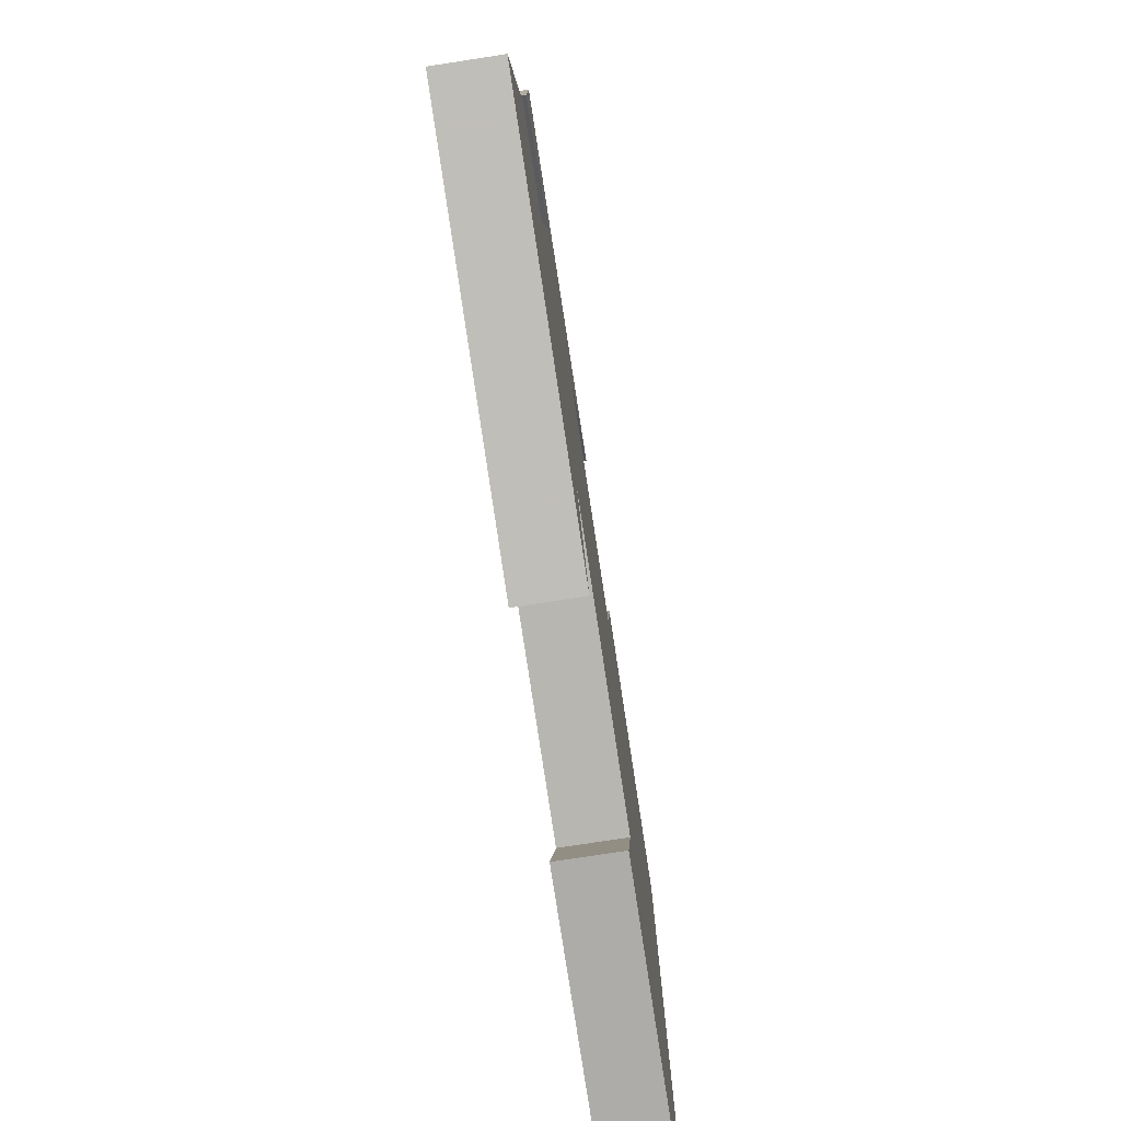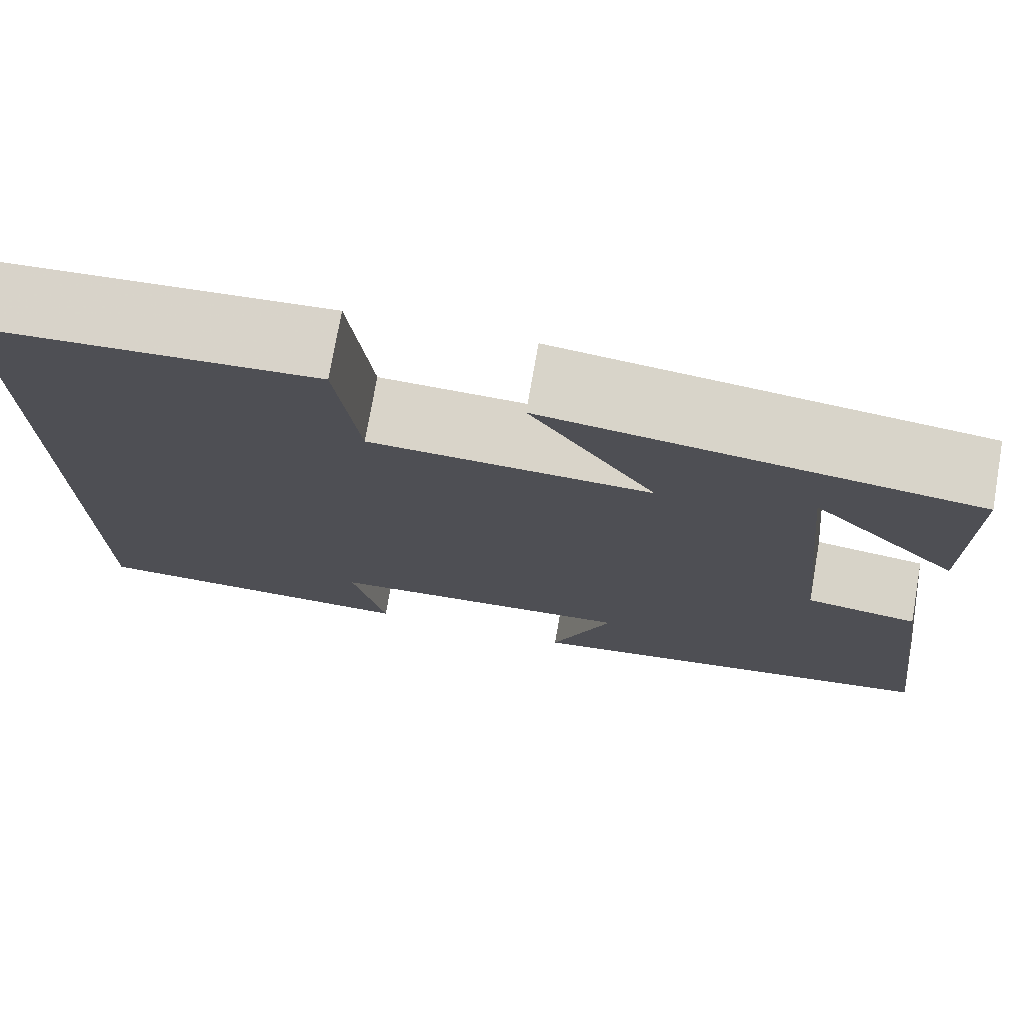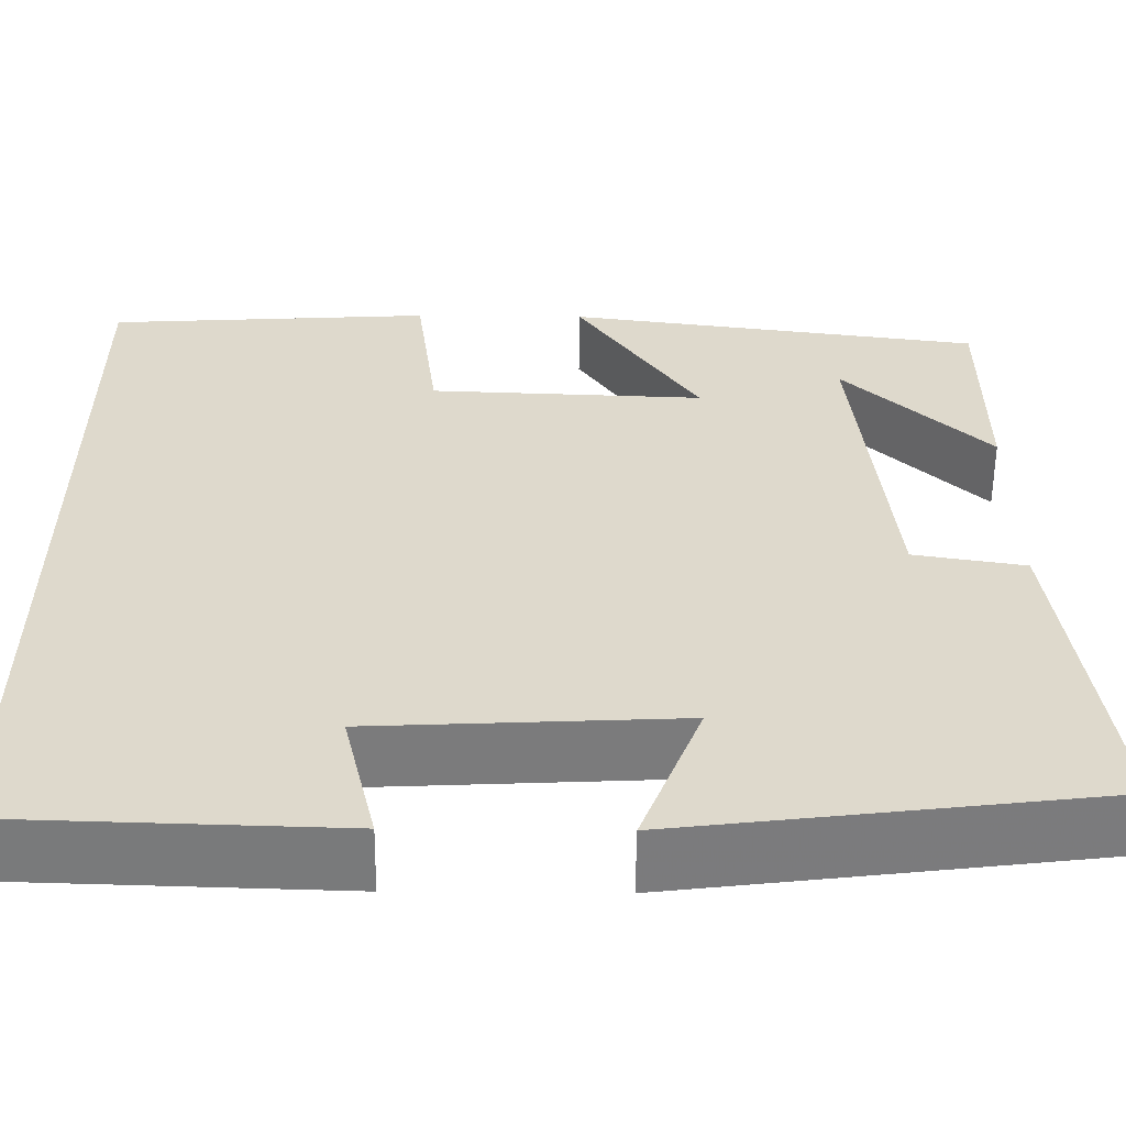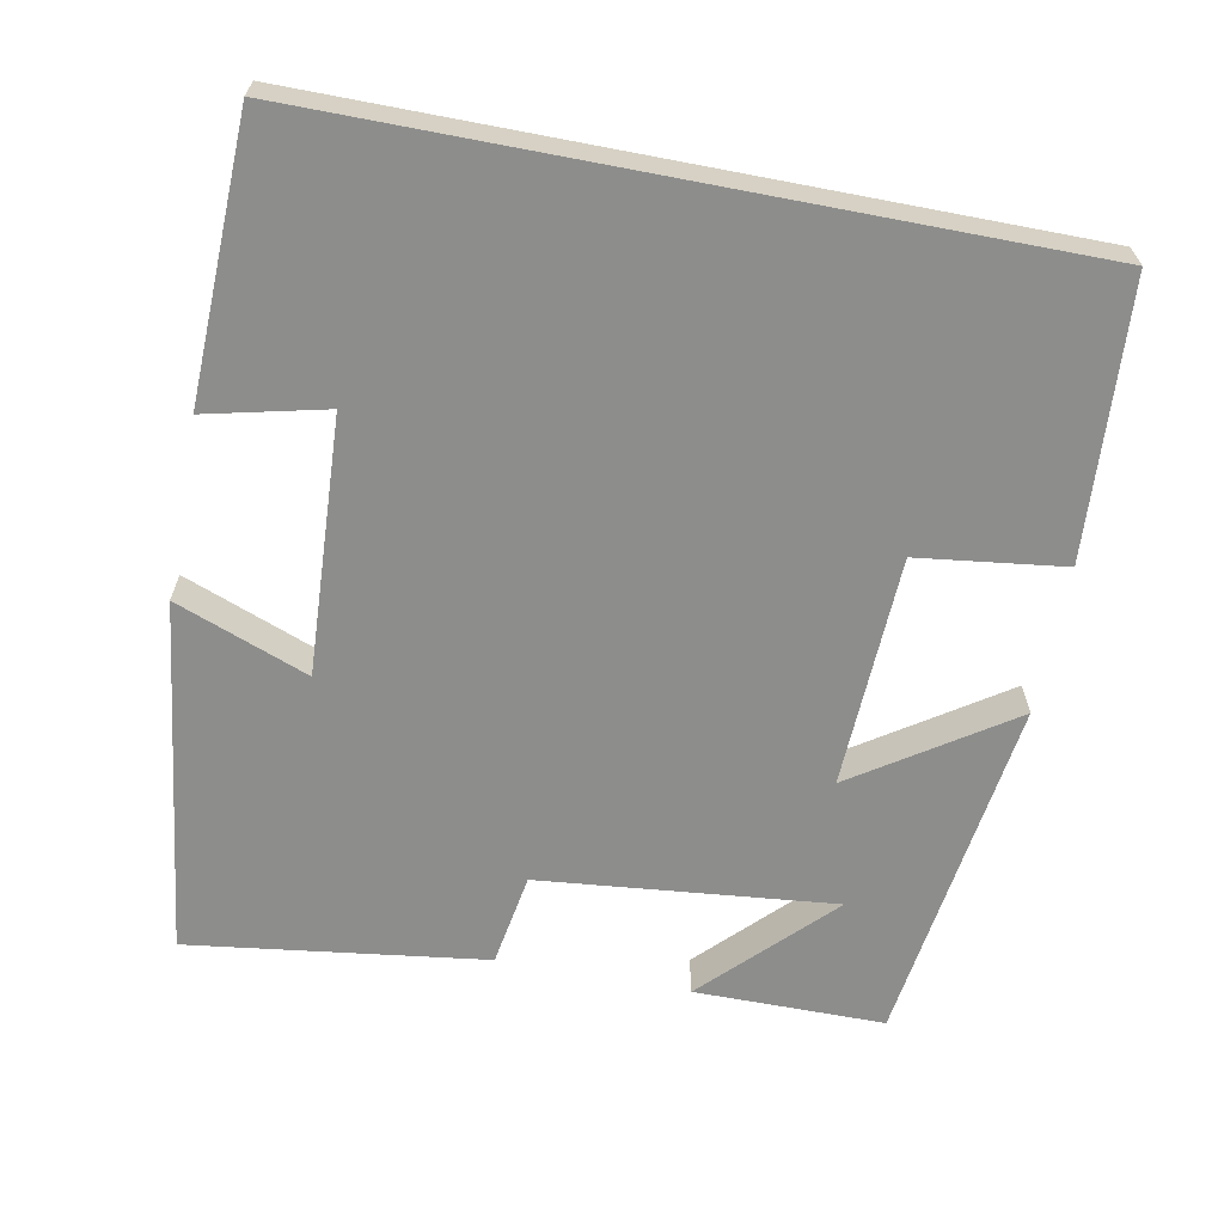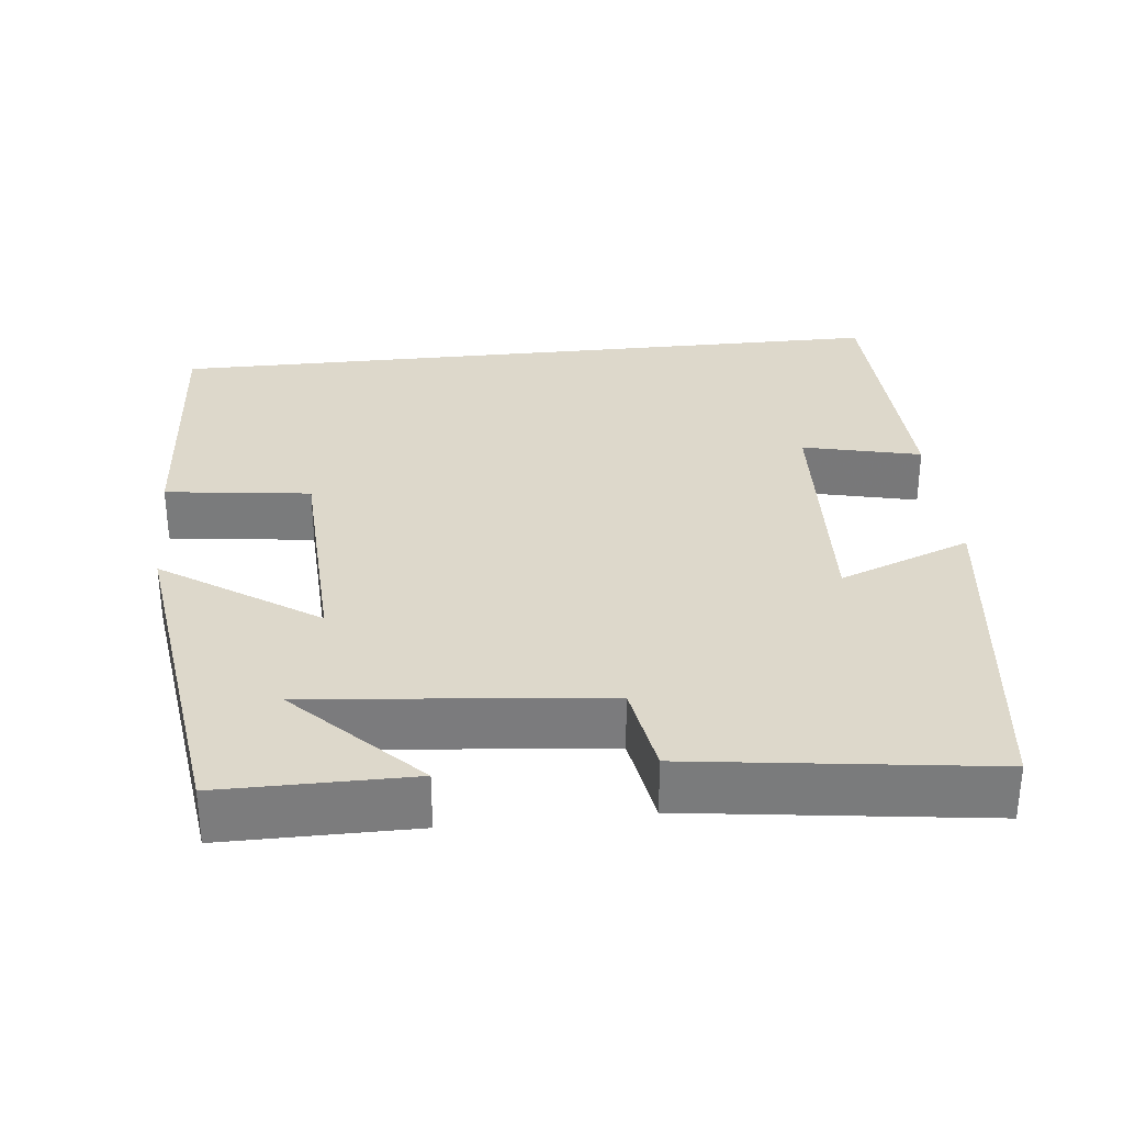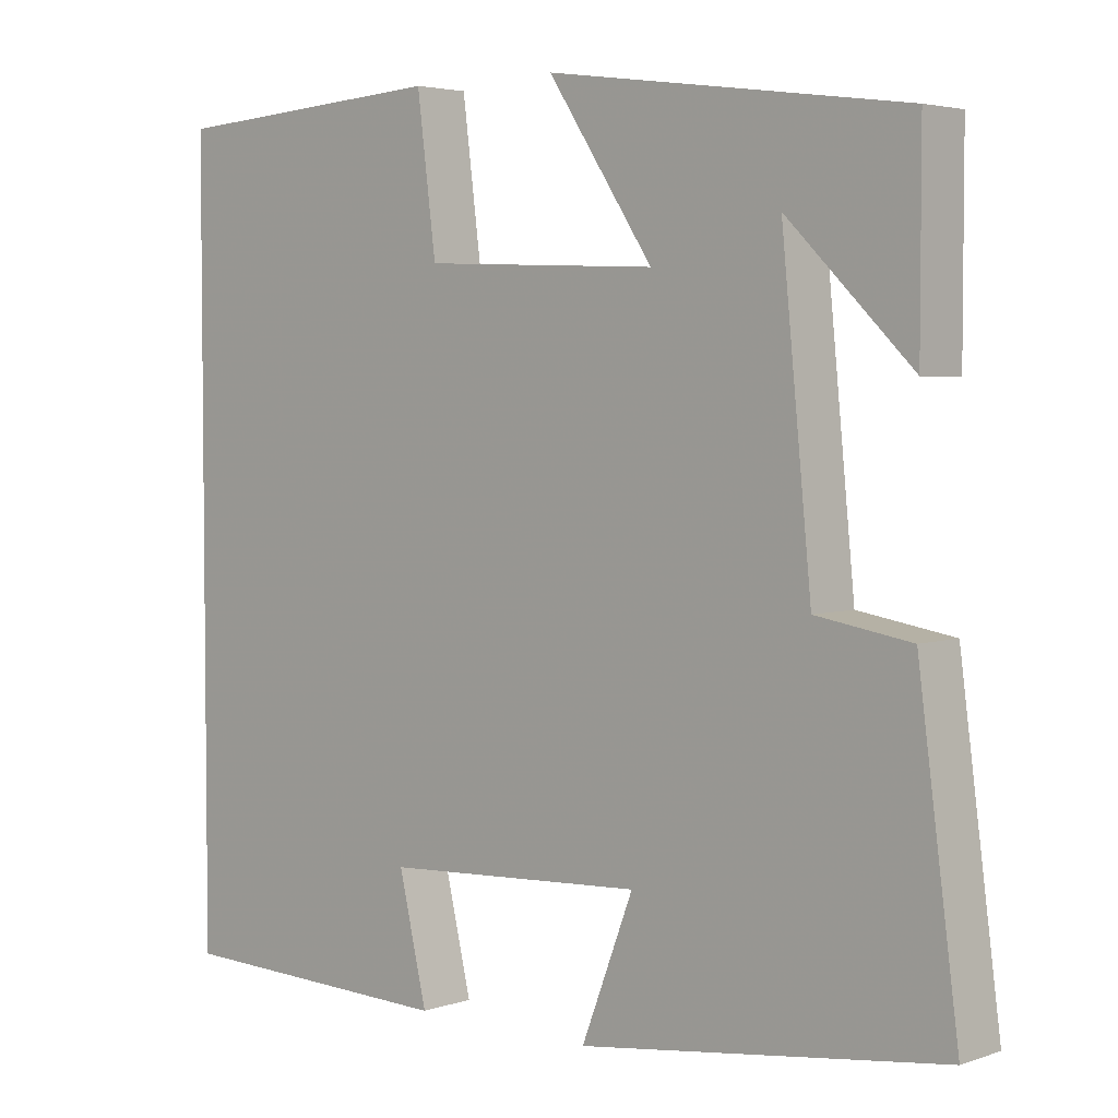
<metadata>
{"format":"obj","ext":"obj","renderer":"f3d","projection":"perspective","resolution":1024,"background":"white","views":[{"elev":-78.7,"azim":98.7,"up":"+Z"},{"elev":74.9,"azim":9.9,"up":"+Z"},{"elev":-58.2,"azim":-0.5,"up":"+Z"},{"elev":-64.5,"azim":-100.9,"up":"+Y"},{"elev":31.5,"azim":83.9,"up":"+Y"},{"elev":3.9,"azim":41.9,"up":"+Z"}]}
</metadata>
<code>
v -0.5 0.07 0.476
v -0.145 0.07 0.5
v -0.121 0.07 0.311
v 0.179 0.07 0.299
v 0.045 0.07 0.5
v 0.5 0.07 0.438
v 0.5 0.07 0.191
v 0.341 0.07 0.347
v 0.379 0.07 -0.035
v 0.5 0.07 -0.055
v 0.551 0.07 -0.44
v 0.09 0.07 -0.5
v 0.156 0.07 -0.328
v -0.176 0.07 -0.346
v -0.14 0.07 -0.5
v -0.5 0.07 -0.489
v -0.5 0 0.476
v -0.145 0 0.5
v -0.121 0 0.311
v 0.179 0 0.299
v 0.045 0 0.5
v 0.5 0 0.438
v 0.5 0 0.191
v 0.341 0 0.347
v 0.379 0 -0.035
v 0.5 0 -0.055
v 0.551 0 -0.44
v 0.09 0 -0.5
v 0.156 0 -0.328
v -0.176 0 -0.346
v -0.14 0 -0.5
v -0.5 0 -0.489
f 14 15 16 1
f 13 14 1
f 10 11 12 13
f 9 10 13
f 8 9 13
f 6 7 8
f 4 5 6 8
f 4 8 13
f 3 4 13
f 1 2 3
f 1 3 13
f 17 32 31 30
f 17 30 29
f 29 28 27 26
f 29 26 25
f 29 25 24
f 24 23 22
f 24 22 21 20
f 29 24 20
f 29 20 19
f 19 18 17
f 29 19 17
f 1 17 18 2
f 2 18 19 3
f 3 19 20 4
f 4 20 21 5
f 5 21 22 6
f 6 22 23 7
f 7 23 24 8
f 8 24 25 9
f 9 25 26 10
f 10 26 27 11
f 11 27 28 12
f 12 28 29 13
f 13 29 30 14
f 14 30 31 15
f 15 31 32 16
f 16 32 17 1

</code>
